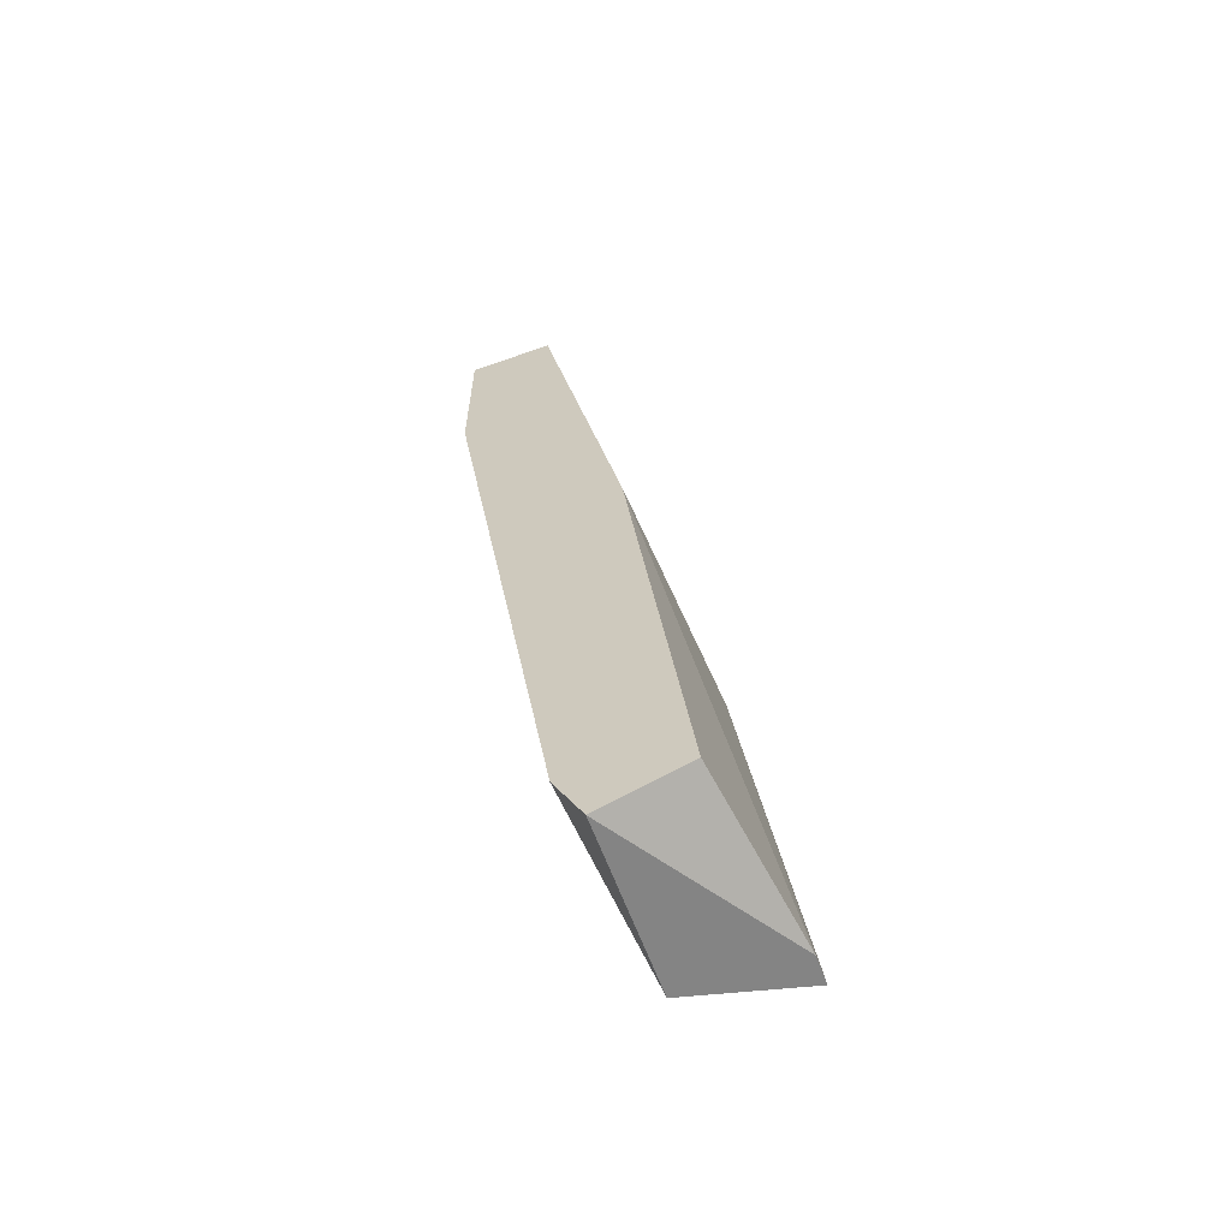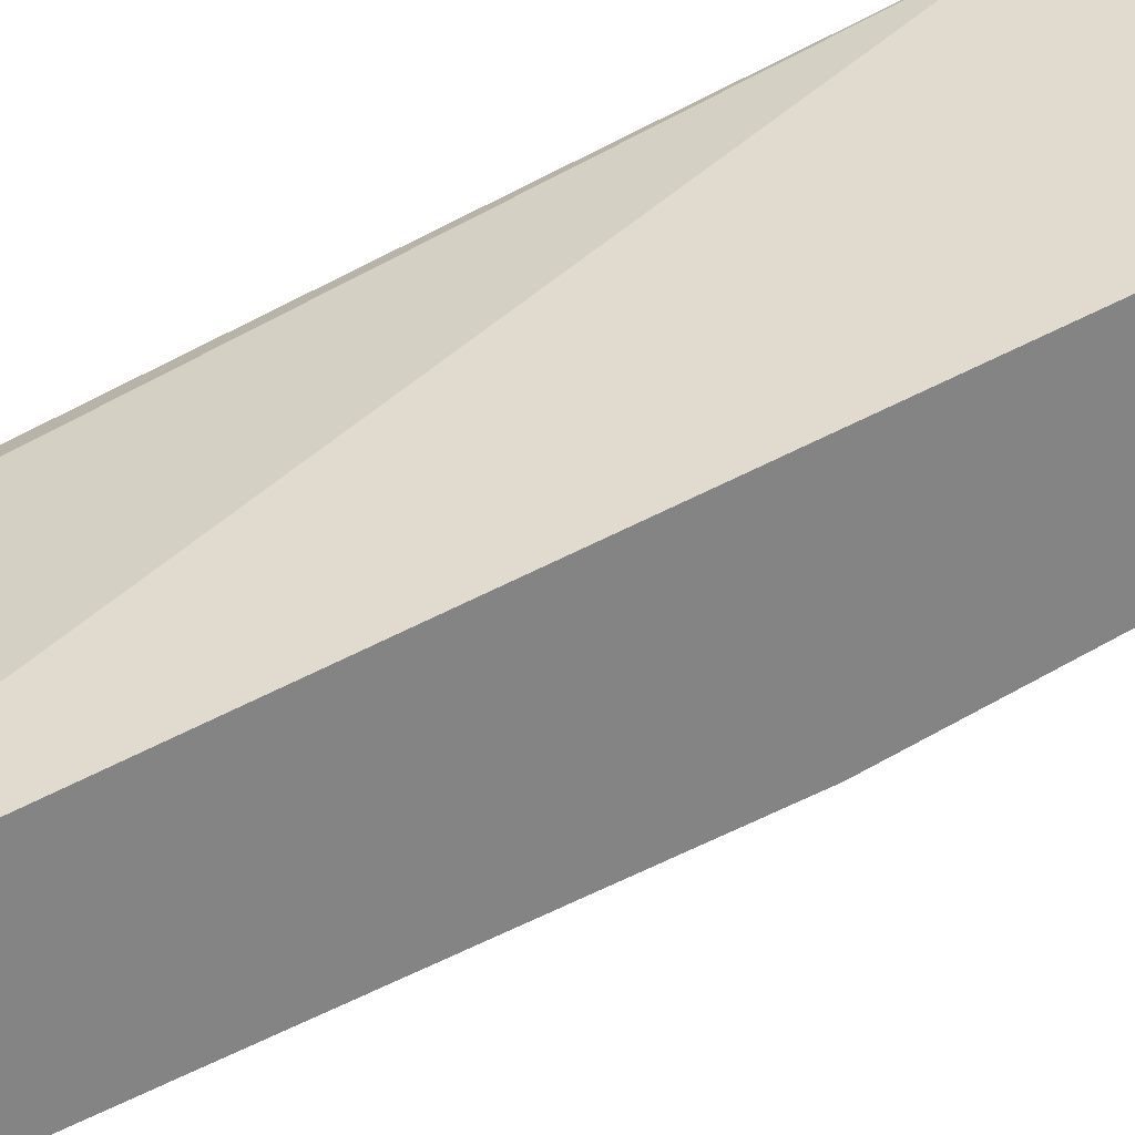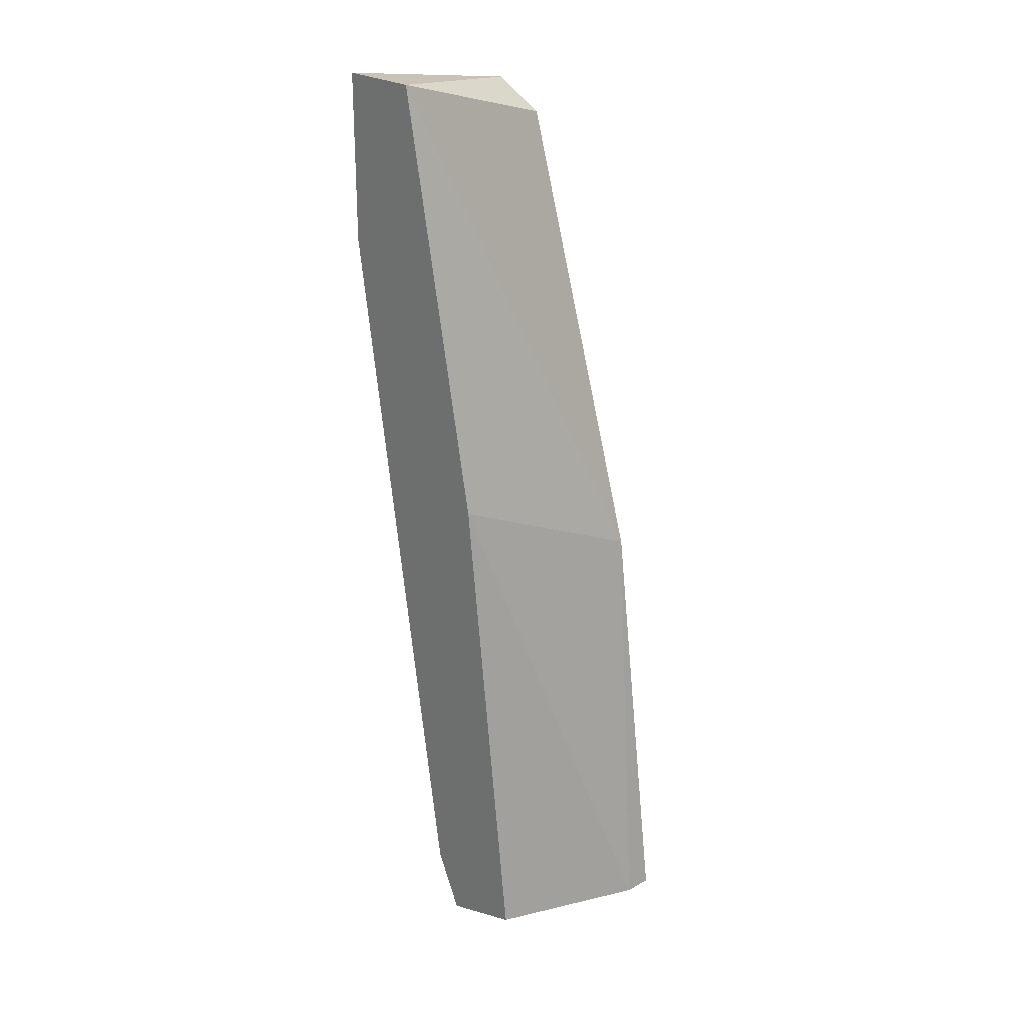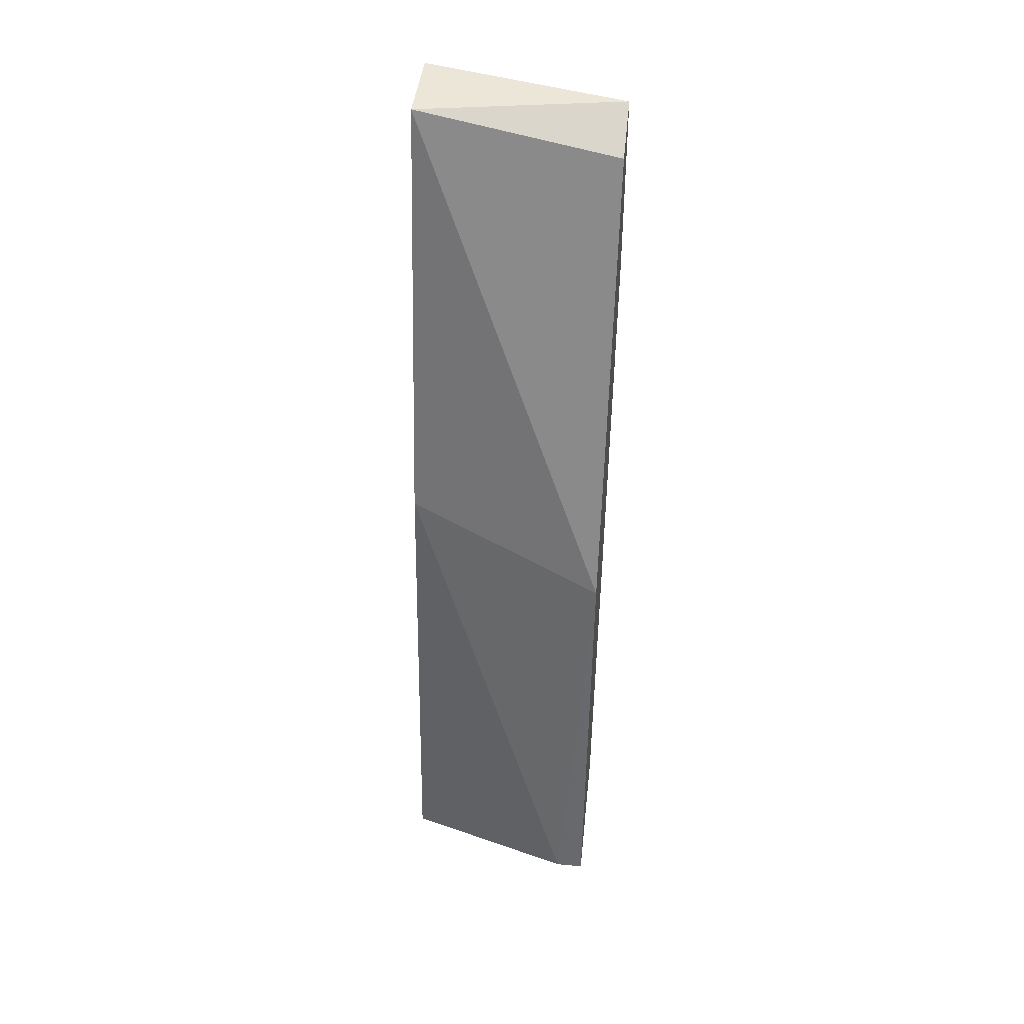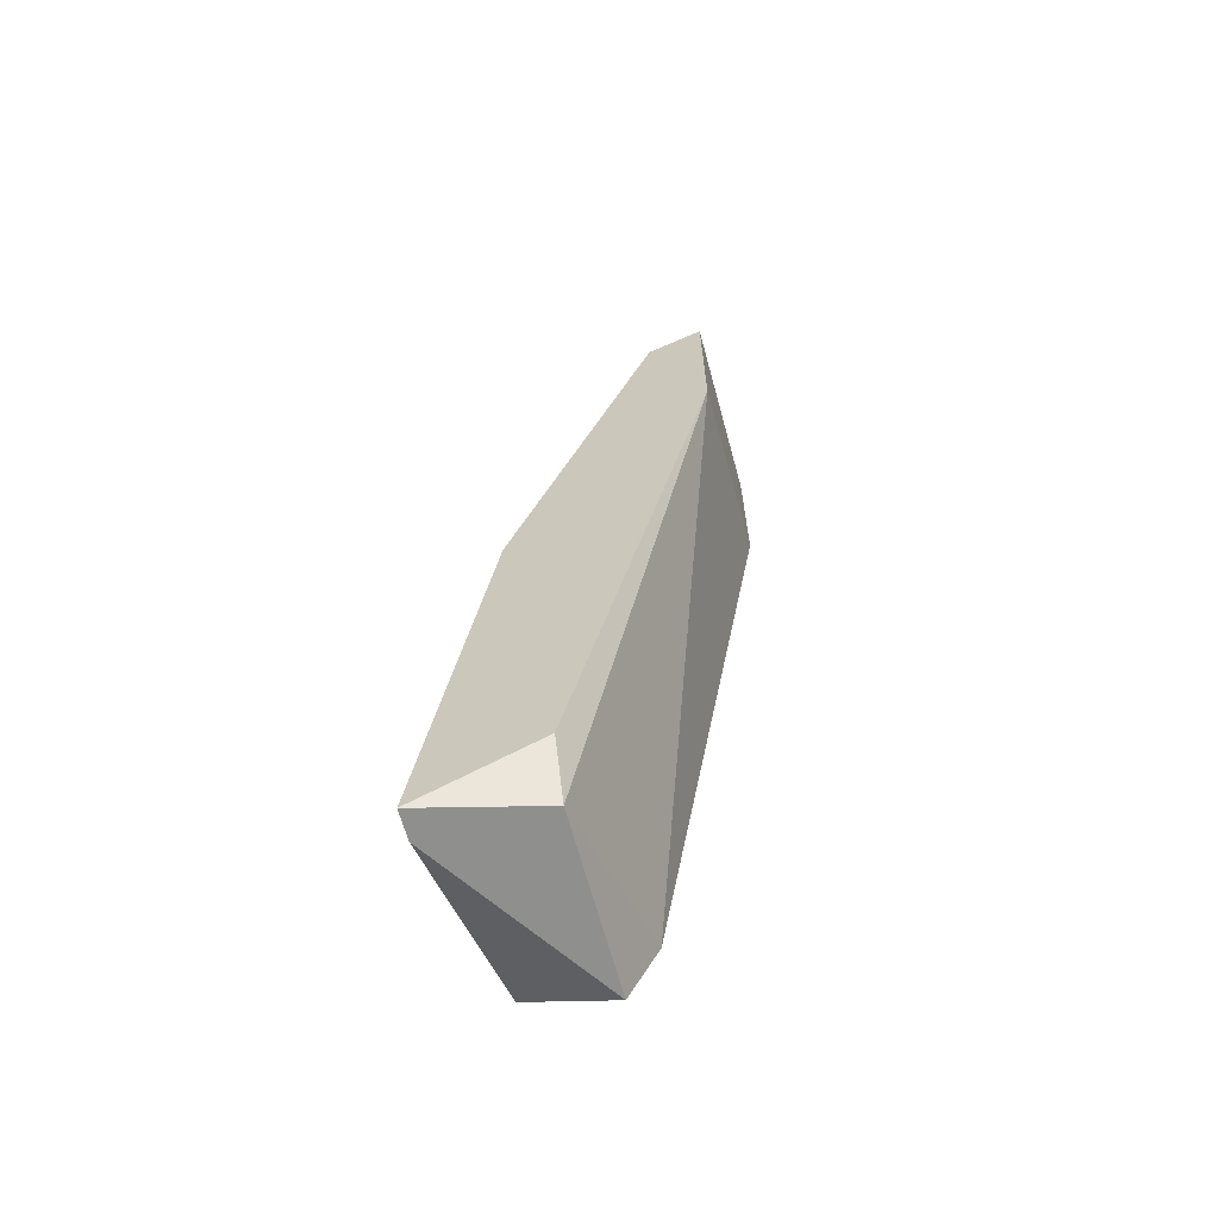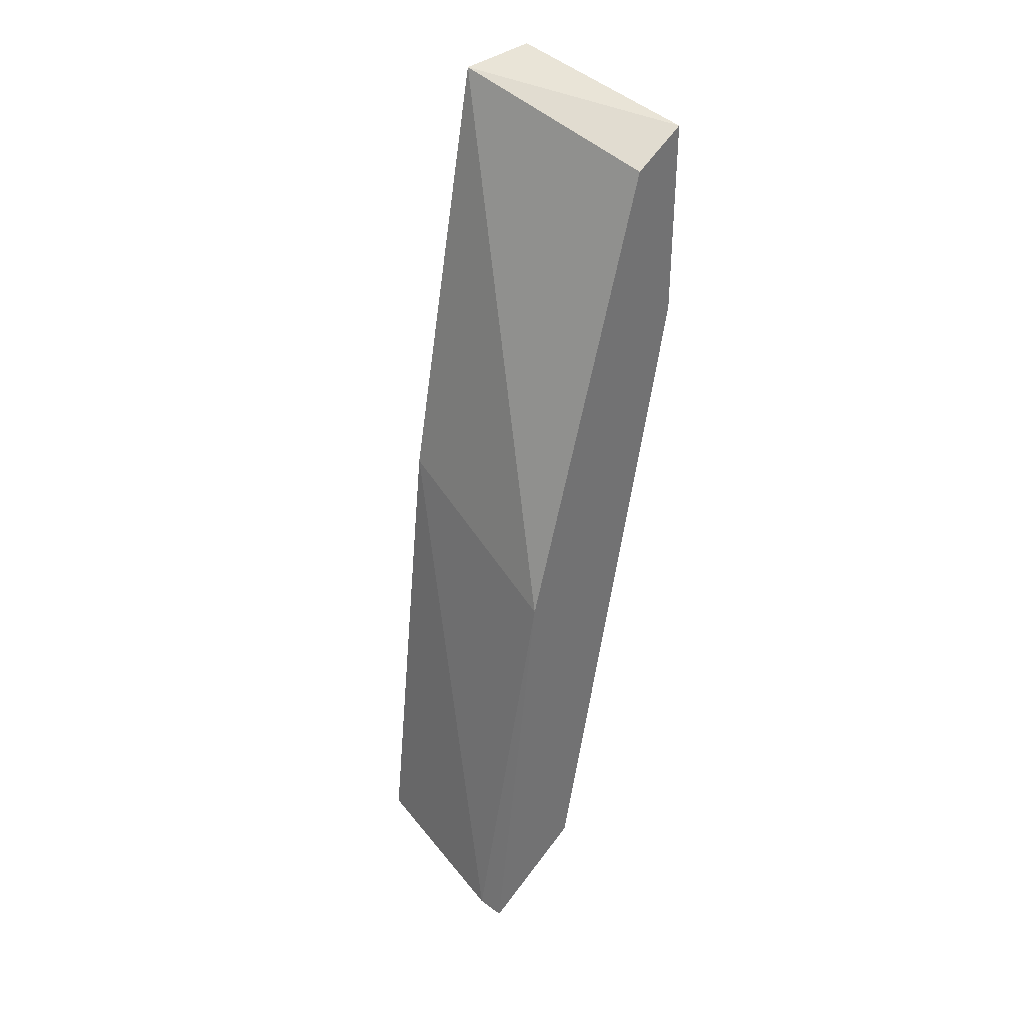
<metadata>
{"format":"obj","ext":"obj","renderer":"f3d","projection":"perspective","resolution":1024,"background":"white","views":[{"elev":-61.4,"azim":-70.1,"up":"+Z"},{"elev":29.7,"azim":-121.2,"up":"+Y"},{"elev":24.5,"azim":-42.1,"up":"+Z"},{"elev":44.0,"azim":6.6,"up":"+Z"},{"elev":-65.2,"azim":105.0,"up":"+Z"},{"elev":36.3,"azim":43.2,"up":"+Z"}]}
</metadata>
<code>
v 0.000286 -0.0183 0.004608
v 0.000286 -0.01635 0.003959
v 0.000286 -0.01505 0.02539
v 0.000286 -0.017 0.01565
v 0.000286 -0.0157 0.005258
v 0.000286 -0.0131 0.02539
v 0.000286 -0.0131 0.02149
v 0.004833 -0.0144 0.02409
v 0.004833 -0.01765 0.0137
v 0.004833 -0.01895 0.003959
v 0.004833 -0.01635 0.005258
v 0.004833 -0.0131 0.02019
v 0.004833 -0.0131 0.02474
v 0.004183 -0.01895 0.003959
v 0.004183 -0.01635 0.003959
f 5 15 2
f 8 10 12
f 5 3 6
f 3 5 1
f 10 14 15
f 5 12 15
f 10 8 9
f 14 10 9
f 8 3 9
f 1 14 4
f 3 1 4
f 14 9 4
f 9 3 4
f 12 5 7
f 5 6 7
f 6 12 7
f 3 8 13
f 8 12 13
f 6 3 13
f 12 6 13
f 12 10 11
f 10 15 11
f 15 12 11
f 14 1 2
f 1 5 2
f 15 14 2

</code>
